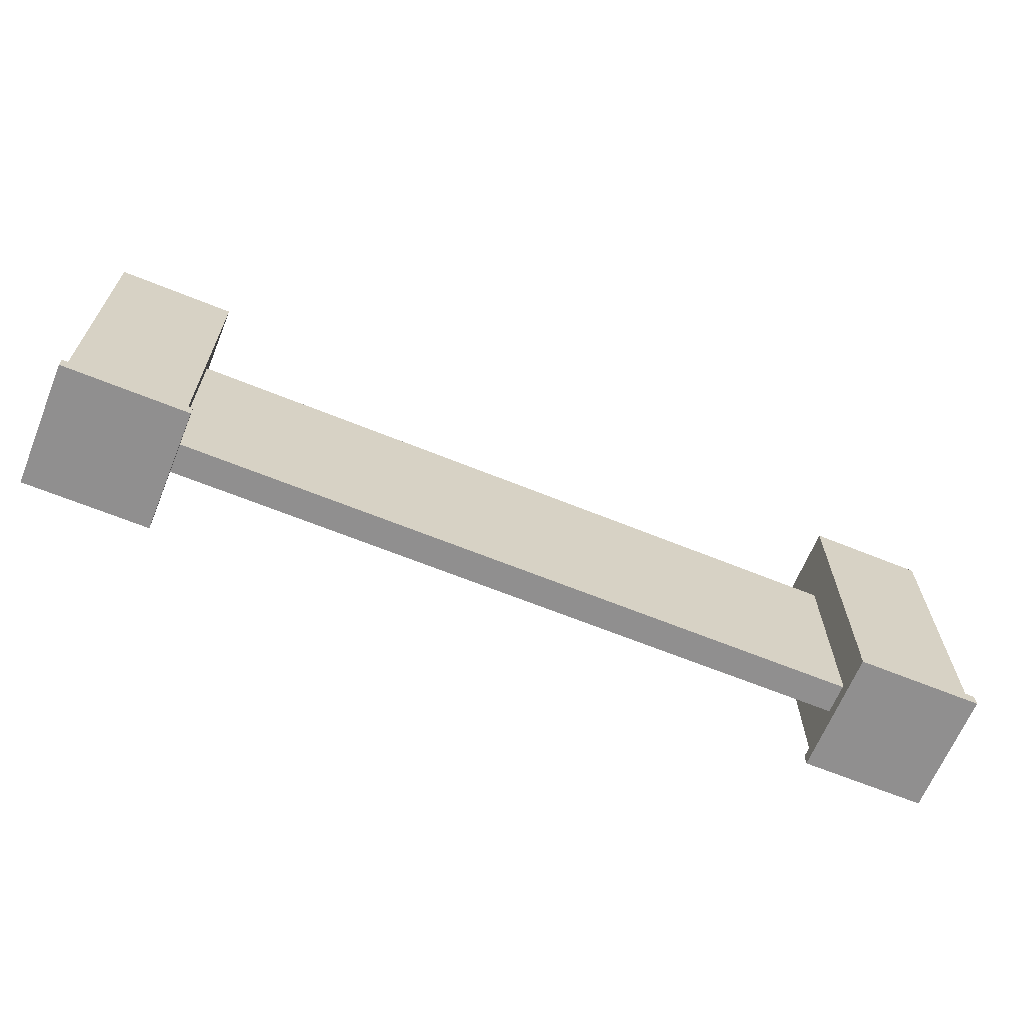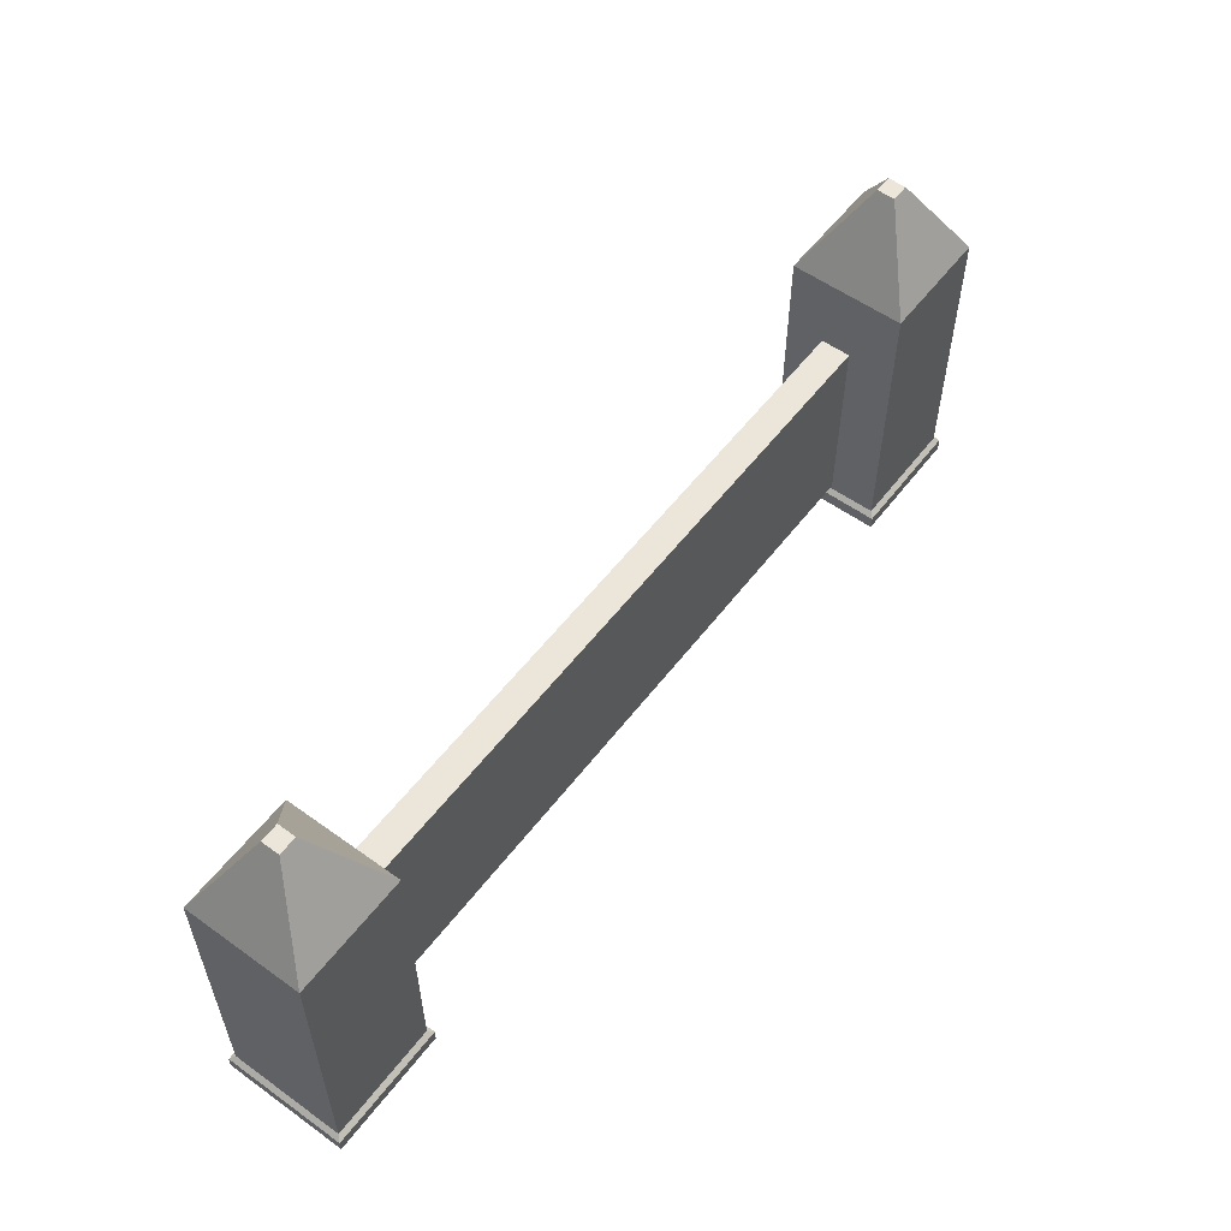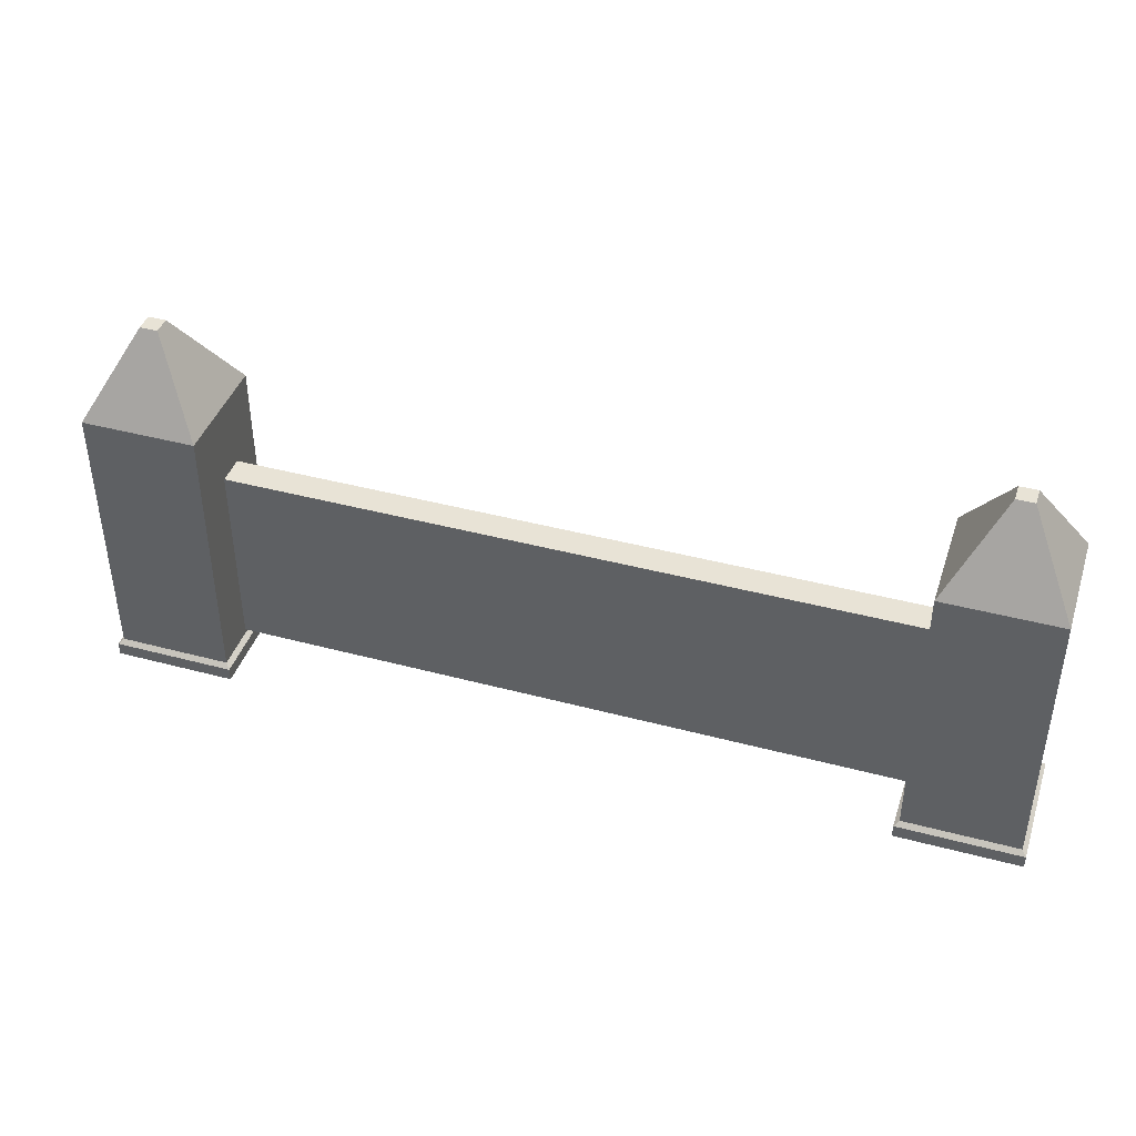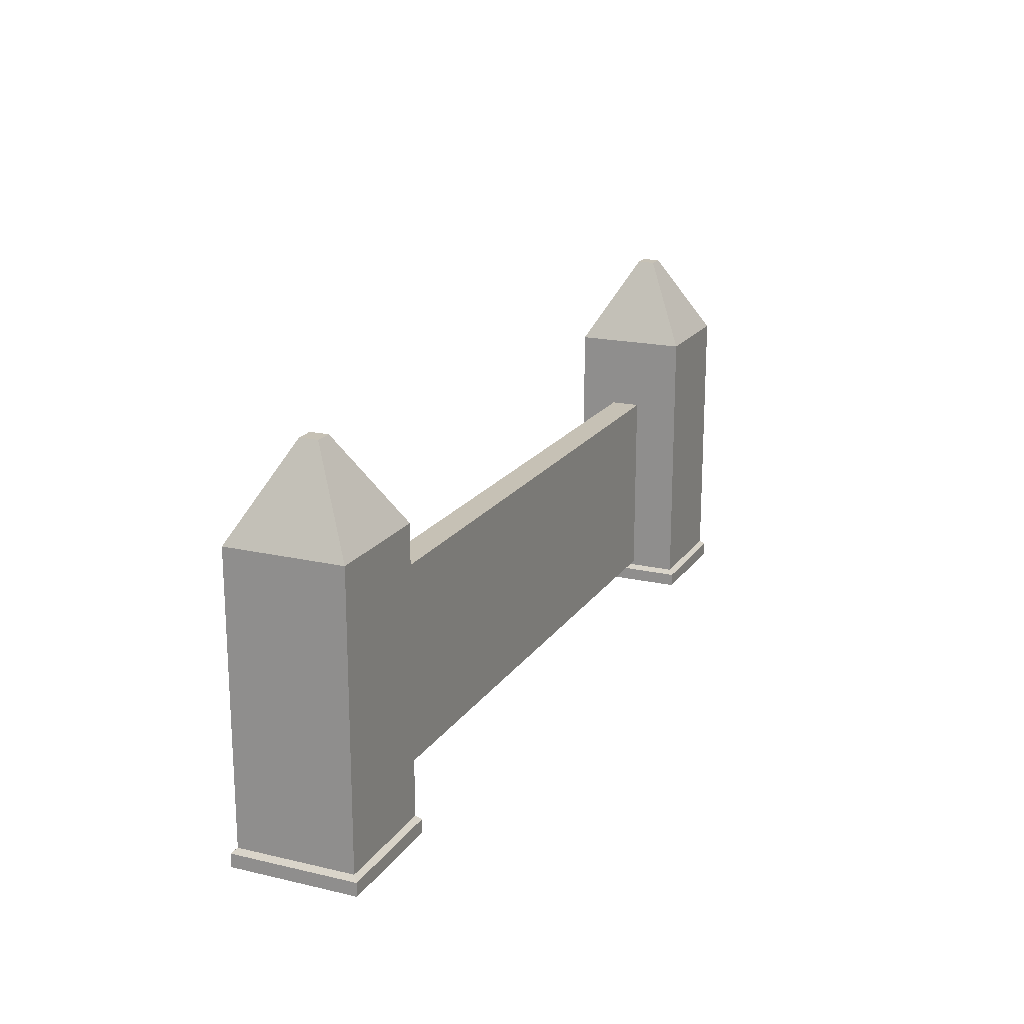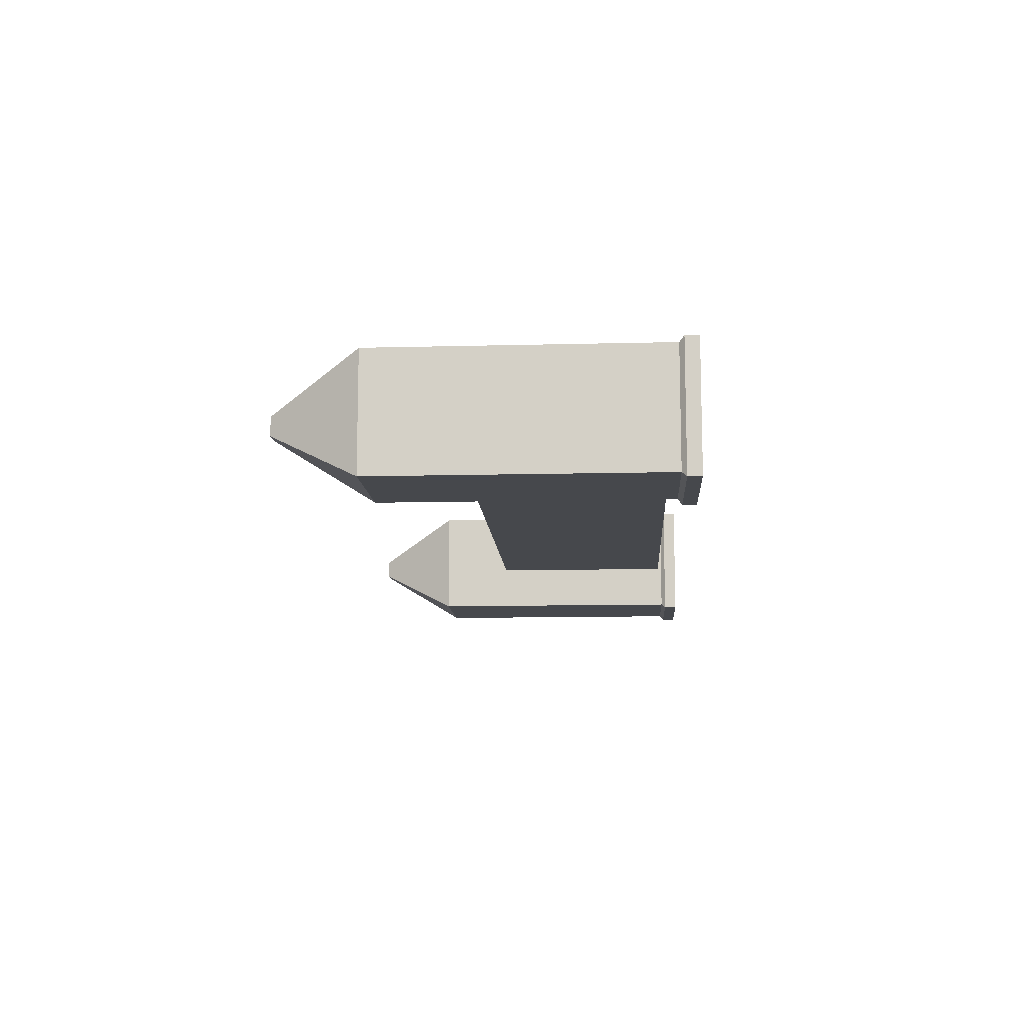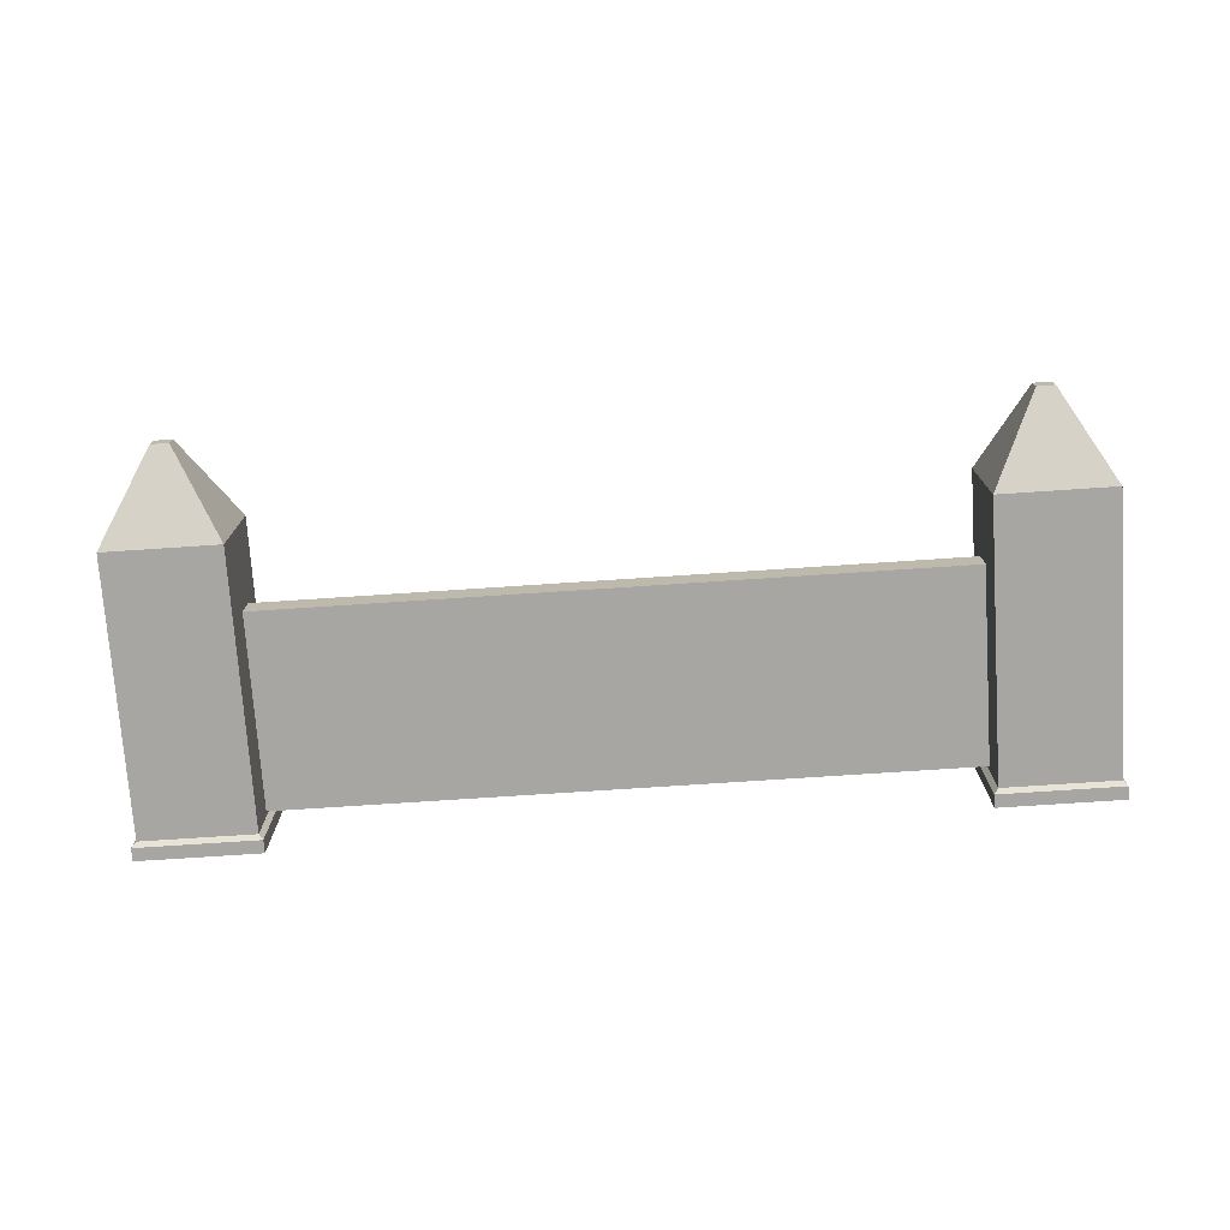
<metadata>
{"format":"obj","ext":"obj","renderer":"f3d","projection":"perspective","resolution":1024,"background":"white","views":[{"elev":-65.4,"azim":-22.2,"up":"+Y"},{"elev":56.1,"azim":126.9,"up":"+Y"},{"elev":41.6,"azim":-162.1,"up":"+Y"},{"elev":18.8,"azim":113.9,"up":"+Y"},{"elev":-11.1,"azim":-86.4,"up":"+Z"},{"elev":-74.2,"azim":-176.2,"up":"+Z"}]}
</metadata>
<code>
v -4.539 0.1777 0.7783
v -4.539 0.1777 -0.3813
v -3.38 0.1777 -0.3813
v -3.38 0.1777 0.7783
v -4.539 2.991 0.7783
v -4.539 2.991 -0.3813
v -3.38 2.991 -0.3813
v -3.38 2.991 0.7783
v -4.586 0.133 0.8249
v -4.586 0.133 -0.428
v -3.333 0.133 -0.428
v -3.333 0.133 0.8249
v -4.586 -0.001206 0.8249
v -4.586 -0.001206 -0.428
v -3.333 -0.001206 -0.428
v -3.333 -0.001206 0.8249
v -4.05 3.86 0.2889
v -4.05 3.86 0.108
v -3.869 3.86 0.108
v -3.869 3.86 0.2889
v 3.682 0.2217 0.09271
v 3.682 2.222 0.09271
v 3.682 0.2217 0.3937
v 3.682 2.222 0.3937
v -3.623 0.2217 0.09271
v -3.623 2.222 0.09271
v -3.623 0.2217 0.3937
v -3.623 2.222 0.3937
v 3.575 0.1777 0.7783
v 3.575 0.1777 -0.3813
v 4.734 0.1777 -0.3813
v 4.734 0.1777 0.7783
v 3.575 2.991 0.7783
v 3.575 2.991 -0.3813
v 4.734 2.991 -0.3813
v 4.734 2.991 0.7783
v 3.528 0.133 0.8249
v 3.528 0.133 -0.428
v 4.781 0.133 -0.428
v 4.781 0.133 0.8249
v 3.528 -0.001206 0.8249
v 3.528 -0.001206 -0.428
v 4.781 -0.001206 -0.428
v 4.781 -0.001206 0.8249
v 4.064 3.86 0.2889
v 4.064 3.86 0.108
v 4.245 3.86 0.108
v 4.245 3.86 0.2889
g default
f 1 2 10
f 1 10 9
f 8 7 19
f 8 19 20
f 1 5 6
f 1 6 2
f 2 6 7
f 2 7 3
f 3 7 8
f 3 8 4
f 5 1 4
f 5 4 8
f 12 9 13
f 12 13 16
f 3 4 12
f 3 12 11
f 2 3 11
f 2 11 10
f 4 1 9
f 4 9 12
f 13 14 15
f 13 15 16
f 10 11 15
f 10 15 14
f 9 10 14
f 9 14 13
f 11 12 16
f 11 16 15
f 17 20 19
f 17 19 18
f 5 8 20
f 5 20 17
f 7 6 18
f 7 18 19
f 6 5 17
f 6 17 18
f 22 24 23
f 22 23 21
f 24 28 27
f 24 27 23
f 28 26 25
f 28 25 27
f 26 22 21
f 26 21 25
f 21 23 27
f 21 27 25
f 26 28 24
f 26 24 22
f 29 30 38
f 29 38 37
f 36 35 47
f 36 47 48
f 29 33 34
f 29 34 30
f 30 34 35
f 30 35 31
f 31 35 36
f 31 36 32
f 33 29 32
f 33 32 36
f 40 37 41
f 40 41 44
f 31 32 40
f 31 40 39
f 30 31 39
f 30 39 38
f 32 29 37
f 32 37 40
f 41 42 43
f 41 43 44
f 38 39 43
f 38 43 42
f 37 38 42
f 37 42 41
f 39 40 44
f 39 44 43
f 45 48 47
f 45 47 46
f 33 36 48
f 33 48 45
f 35 34 46
f 35 46 47
f 34 33 45
f 34 45 46

</code>
